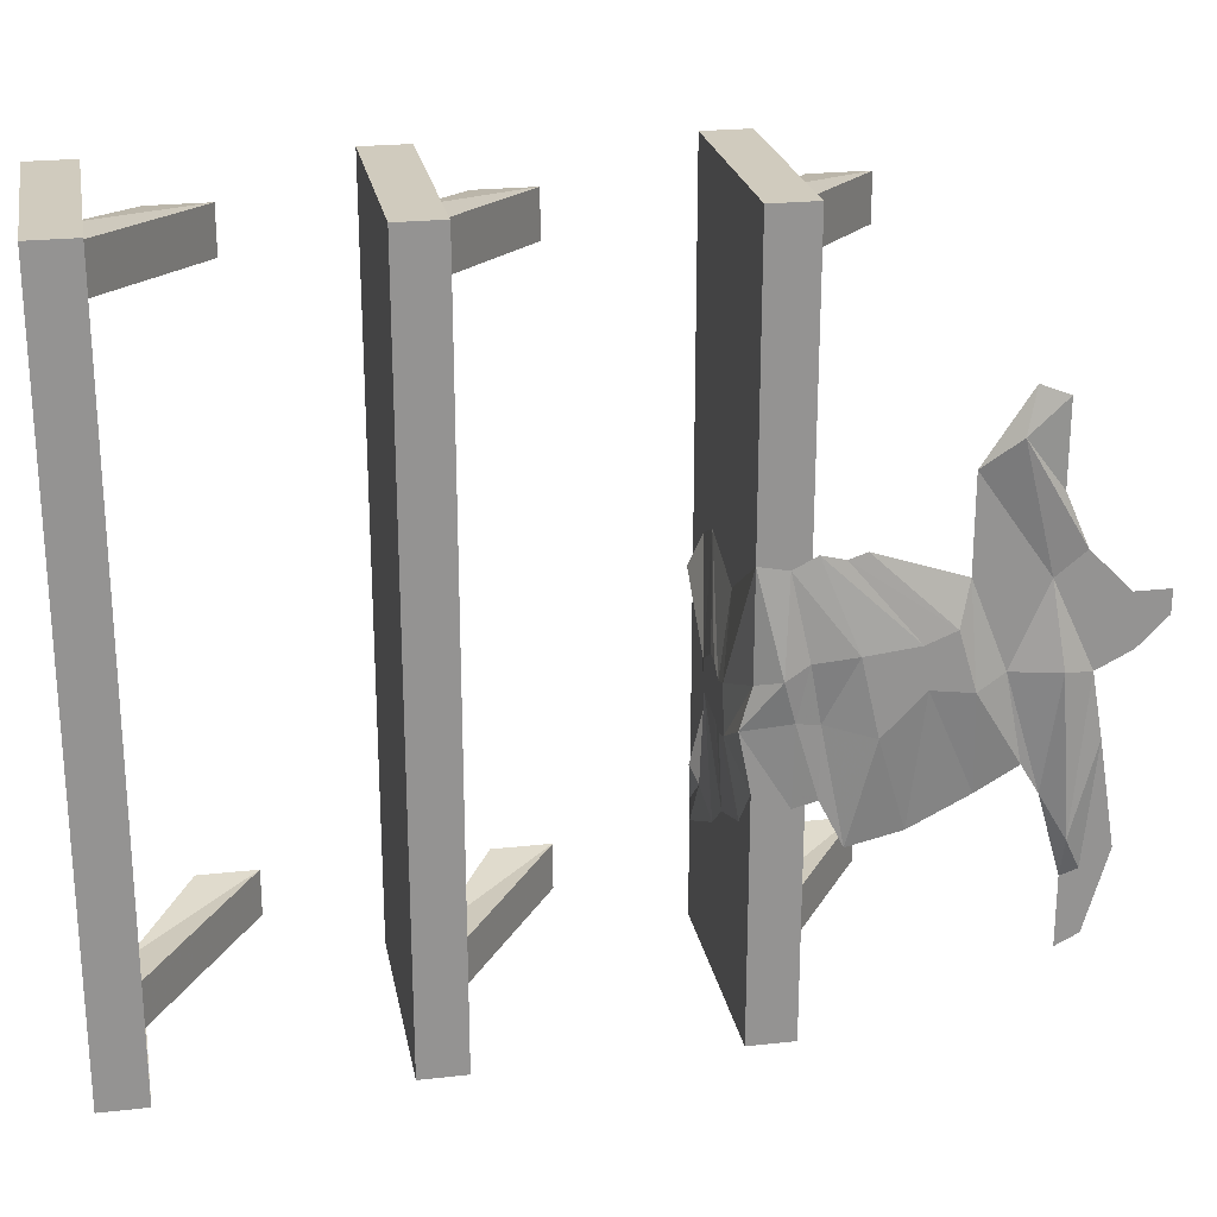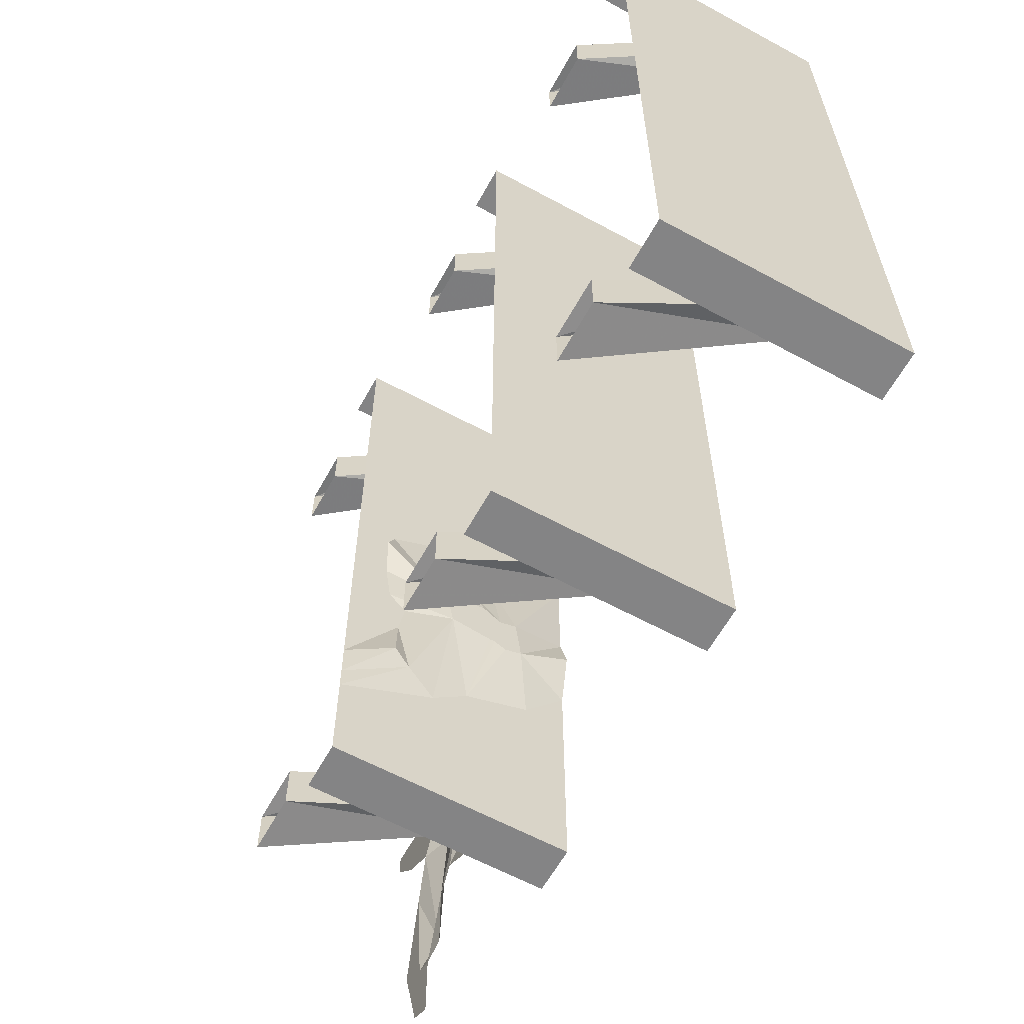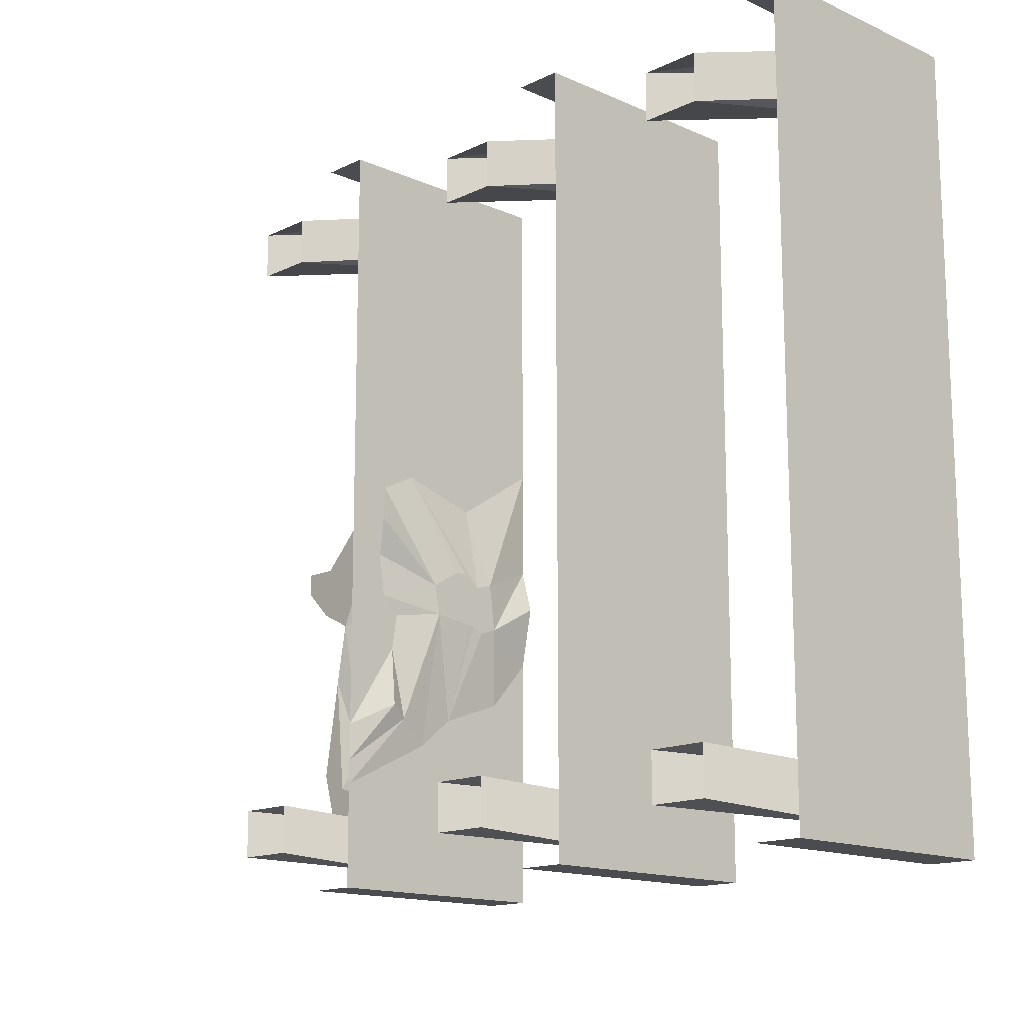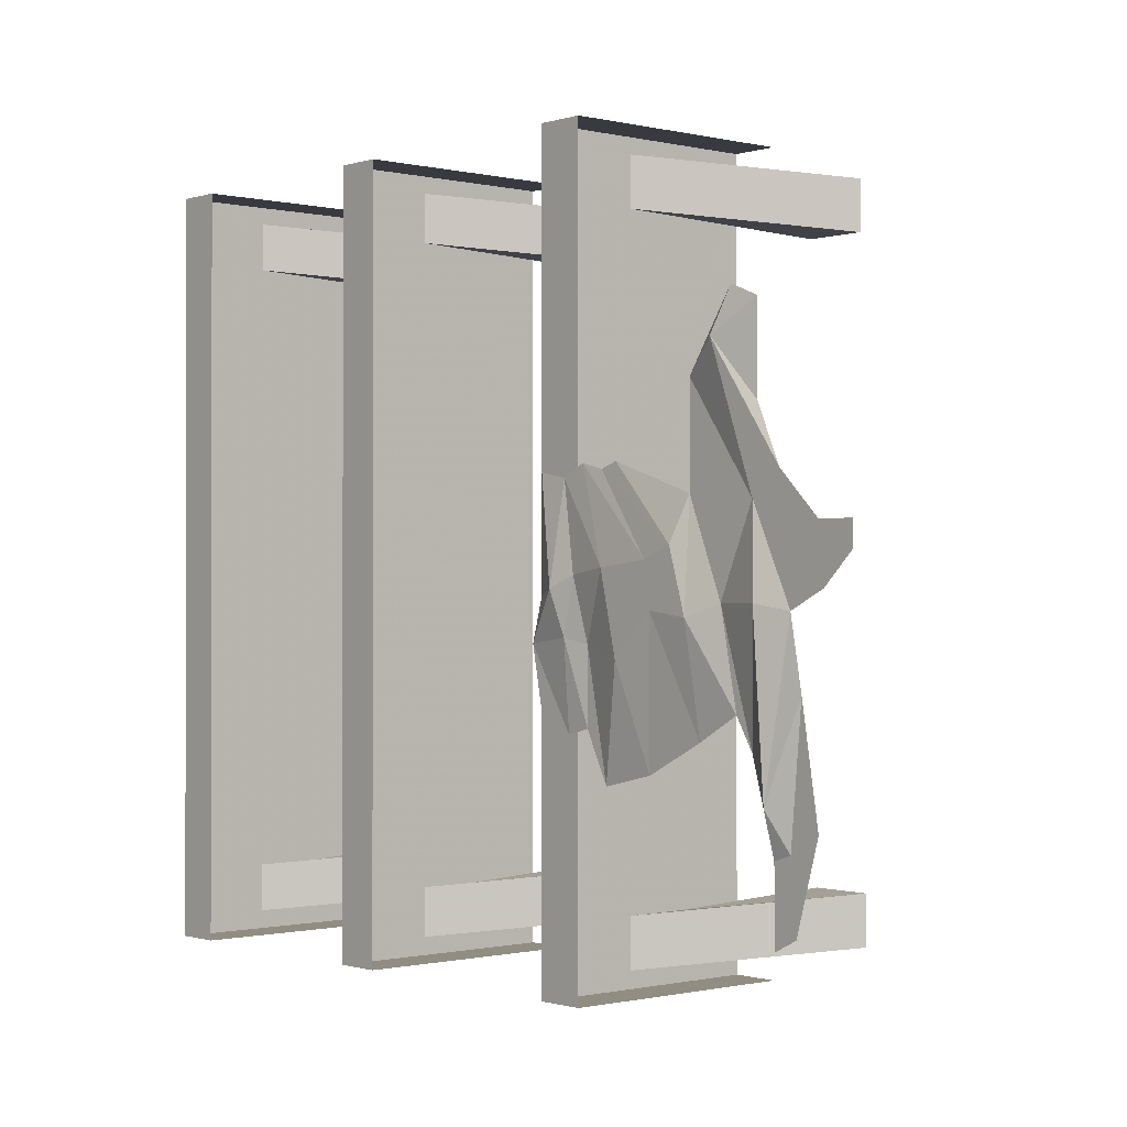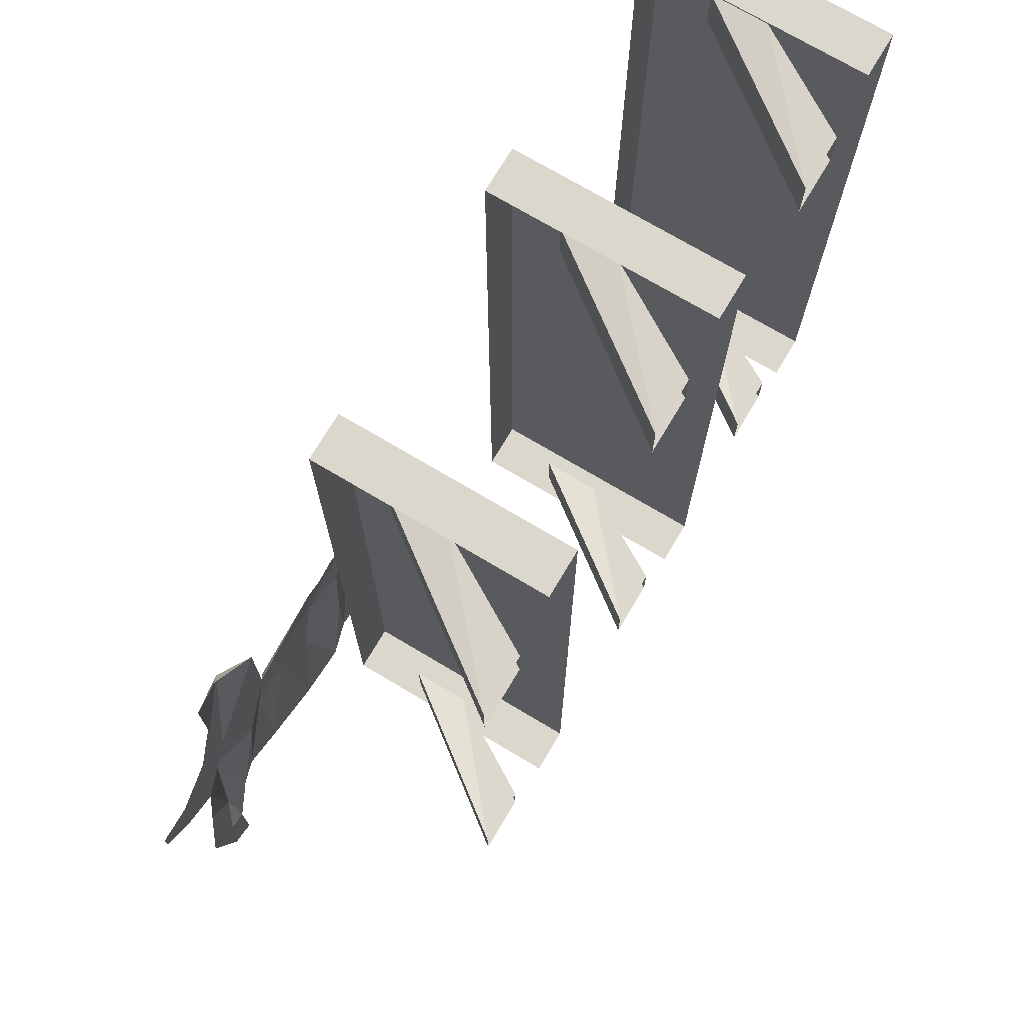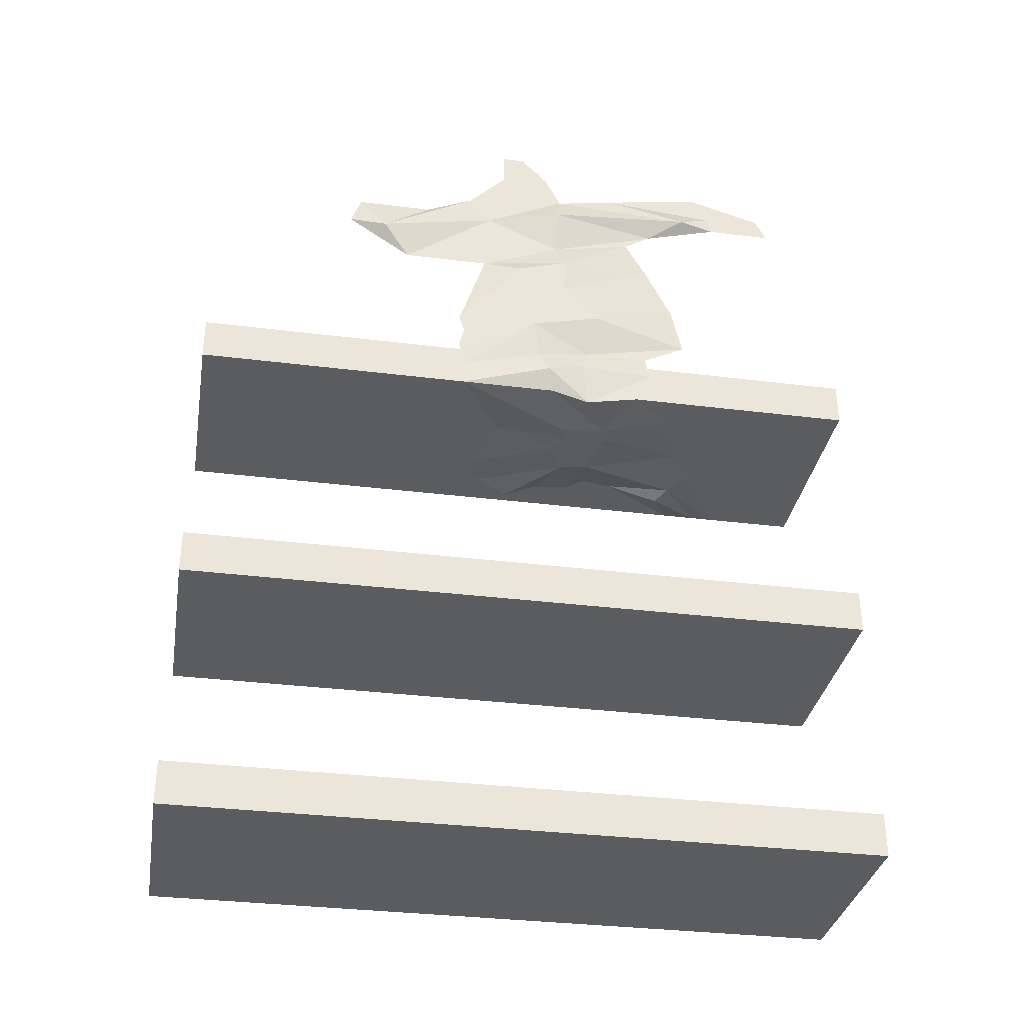
<metadata>
{"format":"obj","ext":"obj","renderer":"f3d","projection":"perspective","resolution":1024,"background":"white","views":[{"elev":23.5,"azim":79.4,"up":"+Z"},{"elev":-61.5,"azim":-28.9,"up":"+Z"},{"elev":-14.7,"azim":-43.8,"up":"+Z"},{"elev":-0.7,"azim":138.9,"up":"+Z"},{"elev":72.9,"azim":-149.2,"up":"+Z"},{"elev":-33.6,"azim":80.3,"up":"+Y"}]}
</metadata>
<code>
v -0.5 -0.625 -0.4453
v -0.5 -0.5469 -0.4453
v -0.2812 -0.7109 -0.4688
v -0.3594 -0.7109 -0.4688
v -0.5 -0.625 -0.3828
v -0.3594 -0.7109 -0.4062
v -0.5 -0.5469 -0.3828
v -0.2812 -0.7109 -0.4062
v -0.5 -0.6328 0.3828
v -0.5 -0.5547 0.3828
v -0.2812 -0.7109 0.4062
v -0.3594 -0.7109 0.4062
v -0.5 -0.6328 0.4453
v -0.3594 -0.7109 0.4688
v -0.5 -0.5547 0.4453
v -0.2812 -0.7109 0.4688
v -0.5 -0.7578 -0.5
v -0.5 -0.6953 -0.5
v -0.1875 -0.6953 -0.5
v -0.1875 -0.7578 -0.5
v -0.5 -0.7578 0.5
v -0.1875 -0.7578 0.5
v -0.5 -0.6953 0.5
v -0.1875 -0.6953 0.5
v -0.3672 -0.7734 -0.08594
v -0.4531 -0.7578 -0.05469
v -0.4453 -0.7578 -0.1094
v -0.3594 -0.7734 -0.125
v -0.3281 -0.7734 -0.0625
v -0.3984 -0.7578 0.0625
v -0.4453 -0.7578 0.03906
v -0.4609 -0.7734 -0.007812
v -0.2891 -0.7734 -0.07812
v -0.3125 -0.7734 -0.0625
v -0.2969 -0.7734 -0.1328
v -0.2812 -0.7734 -0.1406
v -0.2656 -0.7734 -0.07031
v -0.2969 -0.7578 0.03125
v -0.1875 -0.7578 0.1016
v -0.1875 -0.7578 -0.03906
v -0.1719 -0.7266 -0.03125
v -0.1875 -0.7188 0.09375
v -0.1797 -0.6953 -0.01562
v -0.1719 -0.6406 -0.007812
v -0.1875 -0.6875 0.1094
v -0.1719 -0.5703 0
v -0.1875 -0.6562 0.1016
v -0.1719 -0.5312 0.01562
v -0.1875 -0.6328 0.1094
v -0.1875 -0.5156 0.07031
v -0.1719 -0.5078 -0.0625
v -0.1875 -0.4688 -0.04688
v -0.1875 -0.4219 0.0625
v -0.1875 -0.5156 0.1953
v -0.1719 -0.4688 0.2344
v -0.1875 -0.4531 0.2891
v -0.1875 -0.4141 0.2734
v -0.1875 -0.4141 0.1641
v -0.1875 -0.3828 0.09375
v -0.1875 -0.3672 -0.05469
v -0.1875 -0.3203 -0.03125
v -0.1875 -0.3281 0.03906
v -0.1875 -0.2812 0.03906
v -0.1875 -0.2812 0.007812
v -0.3047 -0.7734 -0.1328
v -0.3281 -0.7578 -0.2656
v -0.2422 -0.7578 -0.2344
v -0.2578 -0.7734 -0.1328
v -0.1875 -0.7734 -0.09375
v -0.1797 -0.7109 -0.08594
v -0.1875 -0.6797 -0.09375
v -0.1719 -0.6172 -0.1094
v -0.1719 -0.5625 -0.05469
v -0.4219 -0.7578 -0.1328
v -0.4297 -0.7578 -0.1797
v -0.5 -0.7578 -0.125
v -0.5 -0.7578 -0.1719
v -0.4141 -0.7656 -0.2734
v -0.375 -0.7578 -0.3047
v -0.4375 -0.7734 -0.2578
v -0.5 -0.7578 -0.3359
v -0.5 -0.7578 -0.3672
v -0.1875 -0.7578 -0.1719
v -0.1875 -0.7109 -0.1953
v -0.1875 -0.6797 -0.1875
v -0.1875 -0.6484 -0.25
v -0.1875 -0.5781 -0.2344
v -0.1875 -0.5 -0.1953
v -0.1875 -0.4453 -0.1641
v -0.1875 -0.4219 -0.2031
v -0.1719 -0.4062 -0.04688
v -0.1719 -0.3906 -0.2578
v -0.1875 -0.3516 -0.1406
v -0.1875 -0.3672 -0.3047
v -0.1875 -0.3281 -0.2812
v -0.1875 -0.3594 -0.3906
v -0.1875 -0.3906 -0.4062
v -0.1875 -0.3906 -0.3125
v -0.5 -0.7578 -0.2891
v -0.5 -1.367 -0.4453
v -0.5 -1.289 -0.4453
v -0.2812 -1.453 -0.4688
v -0.3594 -1.453 -0.4688
v -0.5 -1.367 -0.3828
v -0.3594 -1.453 -0.4062
v -0.5 -1.289 -0.3828
v -0.2812 -1.453 -0.4062
v -0.5 -1.375 0.3828
v -0.5 -1.297 0.3828
v -0.2812 -1.453 0.4062
v -0.3594 -1.453 0.4062
v -0.5 -1.375 0.4453
v -0.3594 -1.453 0.4688
v -0.5 -1.297 0.4453
v -0.2812 -1.453 0.4688
v -0.5 -1.5 -0.5
v -0.5 -1.438 -0.5
v -0.1875 -1.438 -0.5
v -0.1875 -1.5 -0.5
v -0.5 -1.5 0.5
v -0.1875 -1.5 0.5
v -0.5 -1.438 0.5
v -0.1875 -1.438 0.5
v -0.5 -1.008 -0.4453
v -0.5 -0.9297 -0.4453
v -0.2812 -1.094 -0.4688
v -0.3594 -1.094 -0.4688
v -0.5 -1.008 -0.3828
v -0.3594 -1.094 -0.4062
v -0.5 -0.9297 -0.3828
v -0.2812 -1.094 -0.4062
v -0.5 -1.016 0.3828
v -0.5 -0.9375 0.3828
v -0.2812 -1.094 0.4062
v -0.3594 -1.094 0.4062
v -0.5 -1.016 0.4453
v -0.3594 -1.094 0.4688
v -0.5 -0.9375 0.4453
v -0.2812 -1.094 0.4688
v -0.5 -1.141 -0.5
v -0.5 -1.078 -0.5
v -0.1875 -1.078 -0.5
v -0.1875 -1.141 -0.5
v -0.5 -1.141 0.5
v -0.1875 -1.141 0.5
v -0.5 -1.078 0.5
v -0.1875 -1.078 0.5
f 1 2 3
f 1 3 4
f 13 14 15
f 15 14 16
f 17 18 19
f 17 19 20
f 21 22 23
f 23 22 24
f 24 22 20
f 24 20 19
f 100 101 102
f 100 102 103
f 112 113 114
f 114 113 115
f 116 117 118
f 116 118 119
f 120 121 122
f 122 121 123
f 123 121 119
f 123 119 118
f 124 125 126
f 124 126 127
f 136 137 138
f 138 137 139
f 140 141 142
f 140 142 143
f 144 145 146
f 146 145 147
f 147 145 143
f 147 143 142
f 1 4 5
f 5 4 6
f 5 6 7
f 7 6 8
f 7 8 2
f 2 8 3
f 9 10 11
f 9 11 12
f 9 12 13
f 13 12 14
f 15 16 10
f 10 16 11
f 100 103 104
f 104 103 105
f 104 105 106
f 106 105 107
f 106 107 101
f 101 107 102
f 108 109 110
f 108 110 111
f 108 111 112
f 112 111 113
f 114 115 109
f 109 115 110
f 124 127 128
f 128 127 129
f 128 129 130
f 130 129 131
f 130 131 125
f 125 131 126
f 132 133 134
f 132 134 135
f 132 135 136
f 136 135 137
f 138 139 133
f 133 139 134
f 17 20 21
f 21 20 22
f 116 119 120
f 120 119 121
f 140 143 144
f 144 143 145
f 25 26 27
f 25 30 31
f 33 38 30
f 39 41 42
f 42 44 45
f 45 46 47
f 47 48 49
f 54 53 55
f 58 55 59
f 37 39 38
f 36 66 67
f 74 75 28
f 28 79 66
f 78 82 79
f 69 83 84
f 70 84 85
f 71 85 86
f 72 86 87
f 73 87 88
f 51 88 89
f 52 89 90
f 60 92 93
f 98 94 92
f 98 92 90
f 67 83 68
f 80 75 99
f 80 99 81
f 25 27 28
f 25 28 29
f 25 29 30
f 25 31 32
f 25 32 26
f 33 30 34
f 33 34 35
f 33 35 36
f 33 36 37
f 33 37 38
f 39 37 40
f 39 40 41
f 42 41 43
f 42 43 44
f 45 44 46
f 47 46 48
f 49 48 50
f 50 48 51
f 50 51 52
f 50 52 53
f 50 53 54
f 54 55 56
f 56 55 57
f 57 55 58
f 59 55 53
f 59 53 60
f 59 60 61
f 59 61 62
f 62 61 63
f 63 61 64
f 30 29 34
f 34 29 65
f 34 65 35
f 35 65 66
f 35 66 36
f 36 67 68
f 36 68 37
f 37 68 40
f 40 68 69
f 40 69 41
f 41 69 70
f 41 70 43
f 43 70 71
f 43 71 44
f 44 71 72
f 44 72 46
f 46 72 73
f 46 73 51
f 46 51 48
f 74 28 27
f 74 27 76
f 74 76 77
f 75 78 28
f 28 78 79
f 28 66 65
f 28 65 29
f 75 80 78
f 78 80 81
f 78 81 82
f 69 68 83
f 69 84 70
f 70 85 71
f 71 86 72
f 72 87 73
f 73 88 51
f 51 89 52
f 52 90 91
f 52 91 53
f 53 91 60
f 60 91 92
f 93 92 94
f 93 94 95
f 95 94 96
f 96 94 97
f 97 94 98
f 90 92 91

</code>
